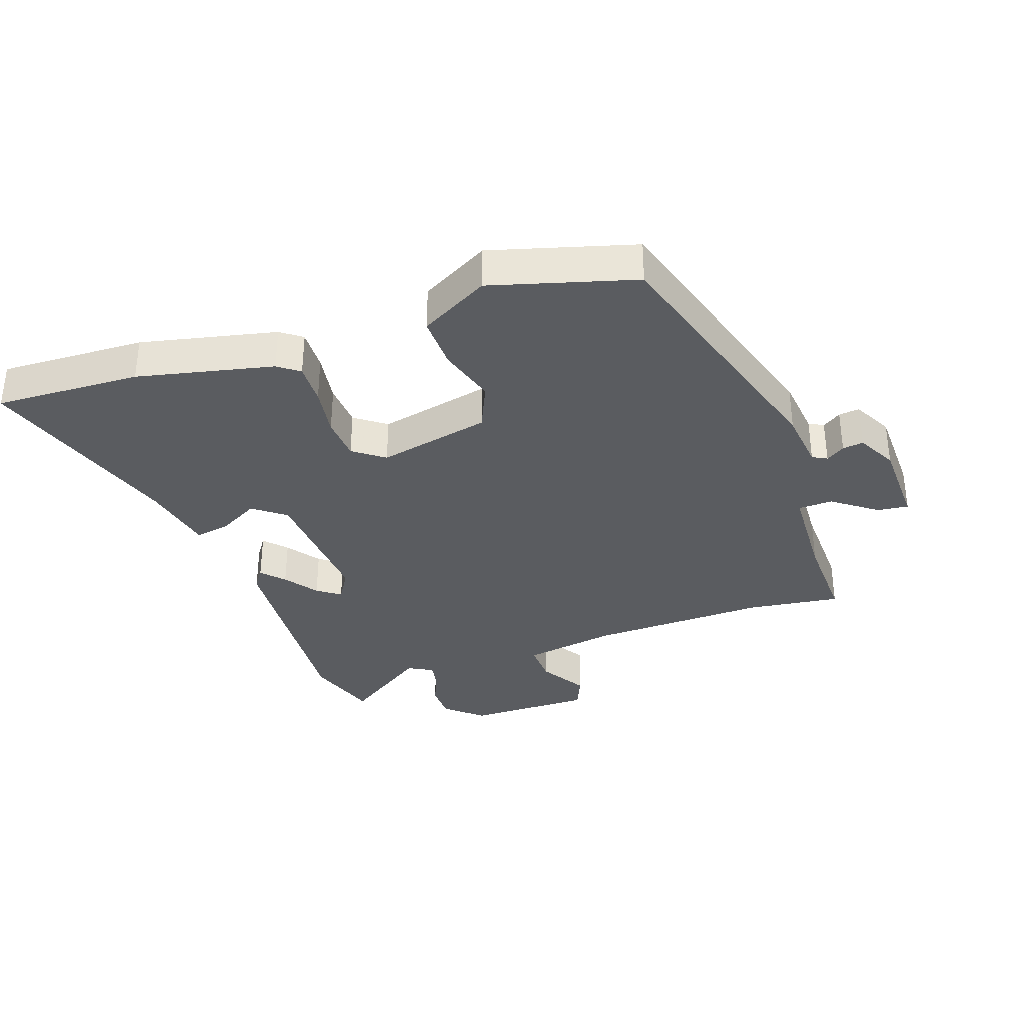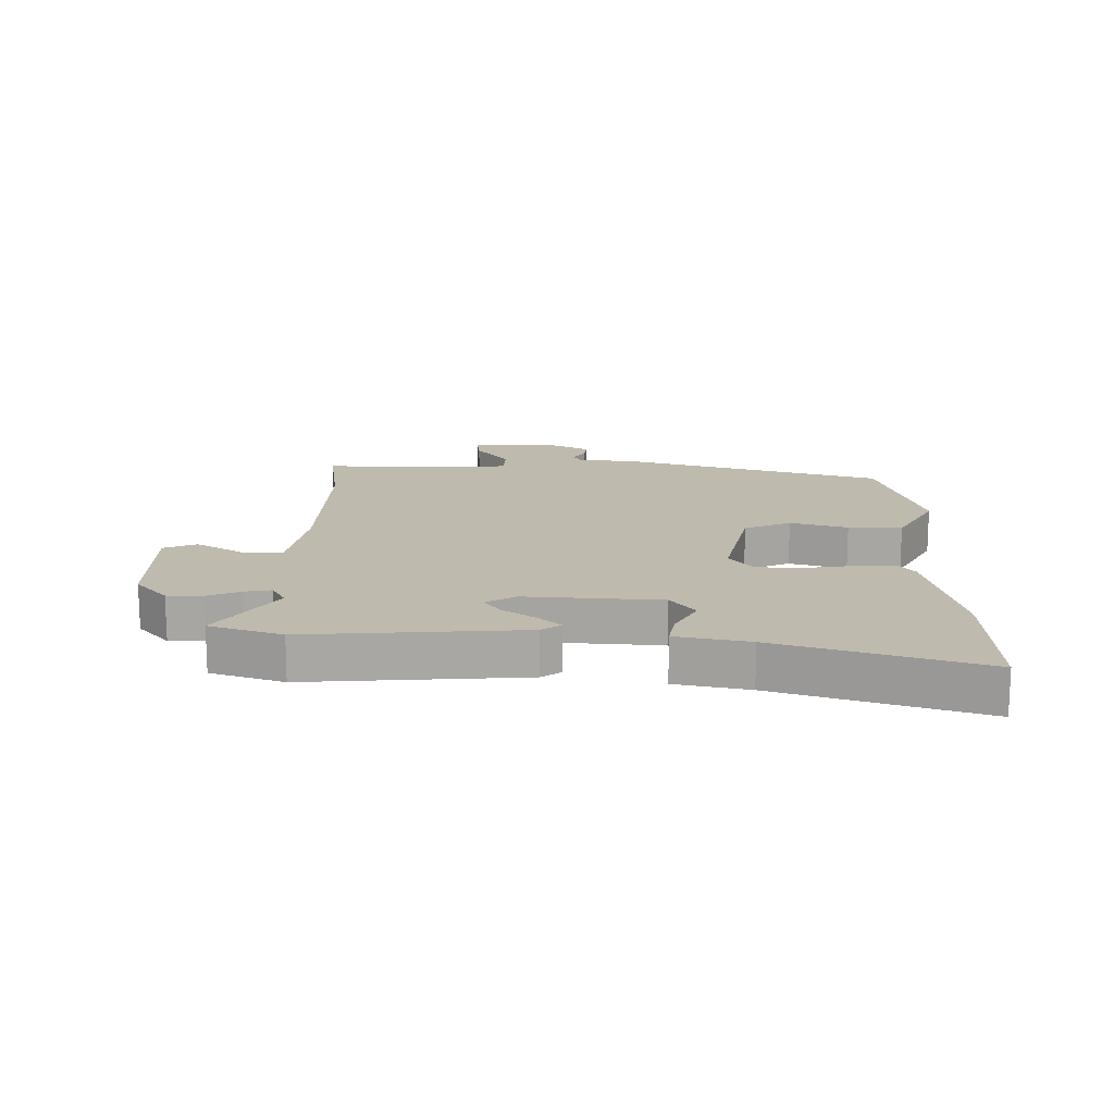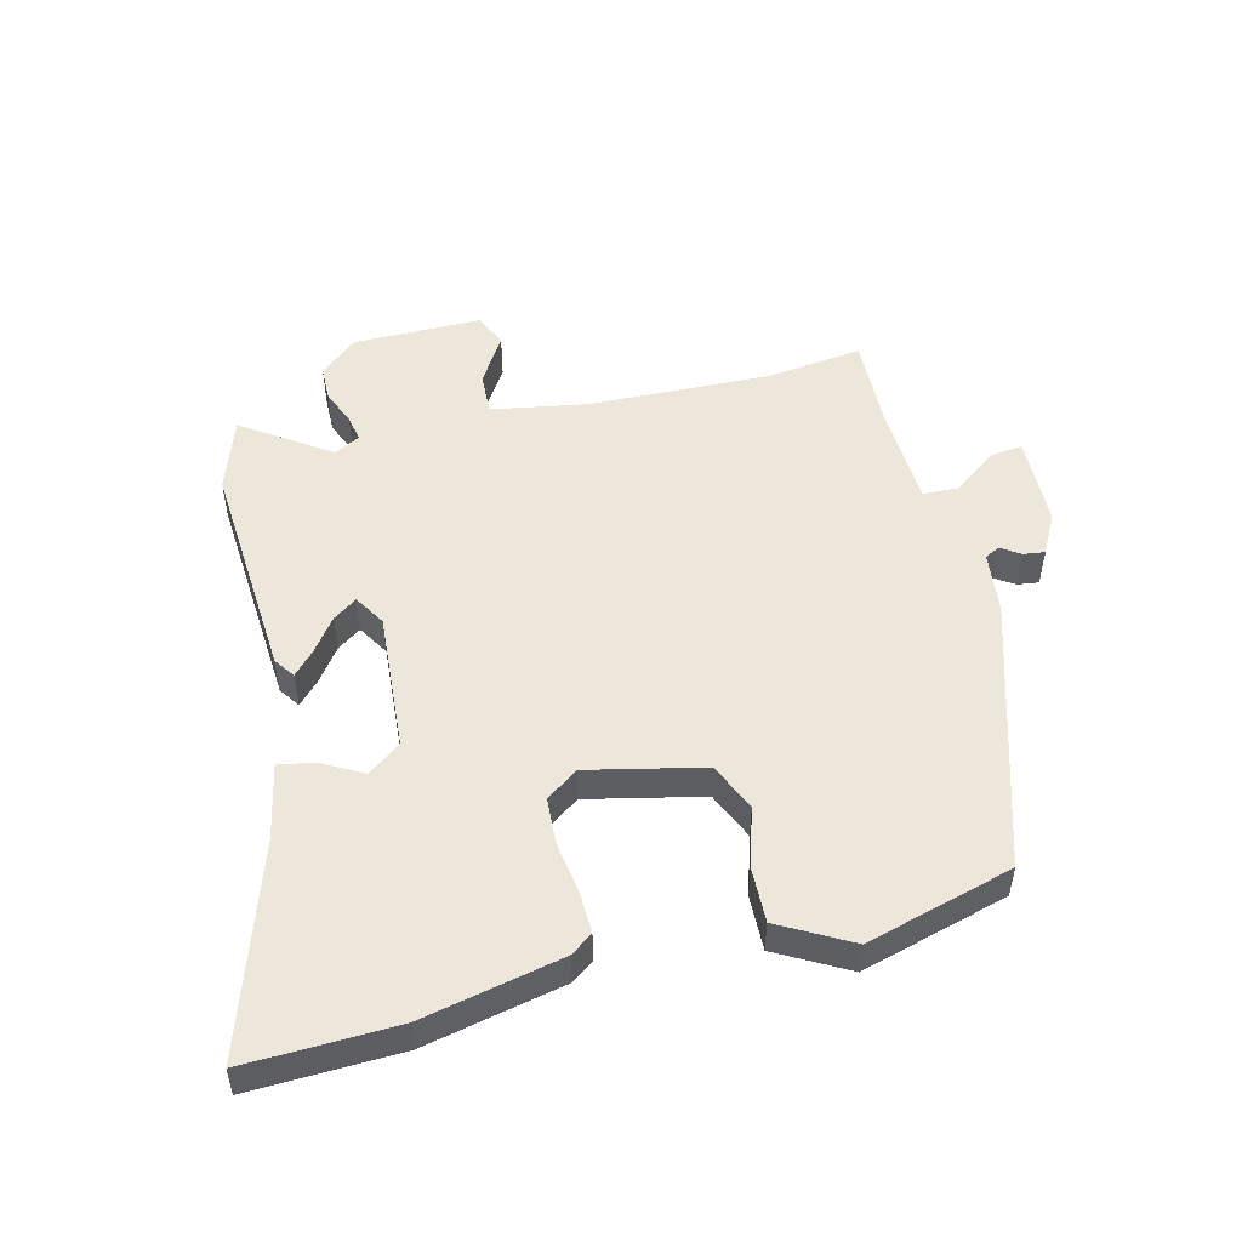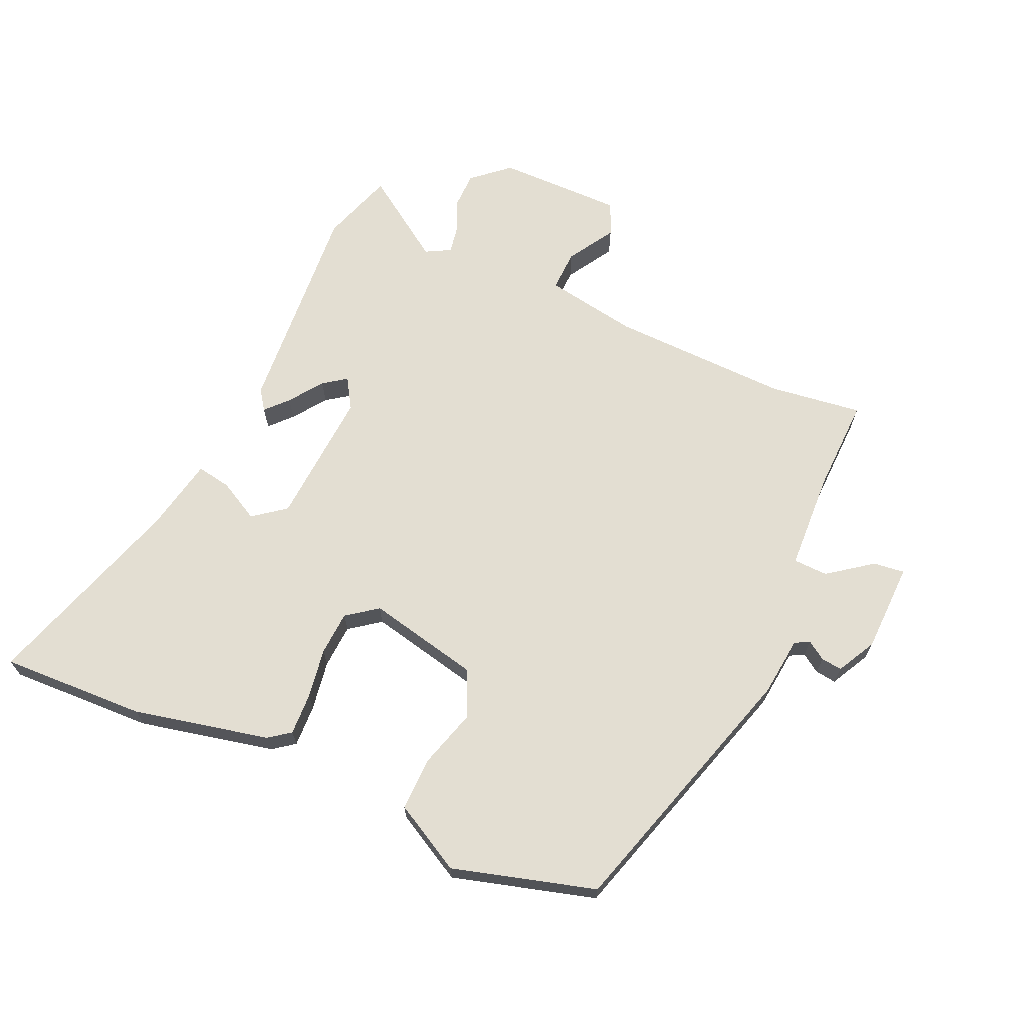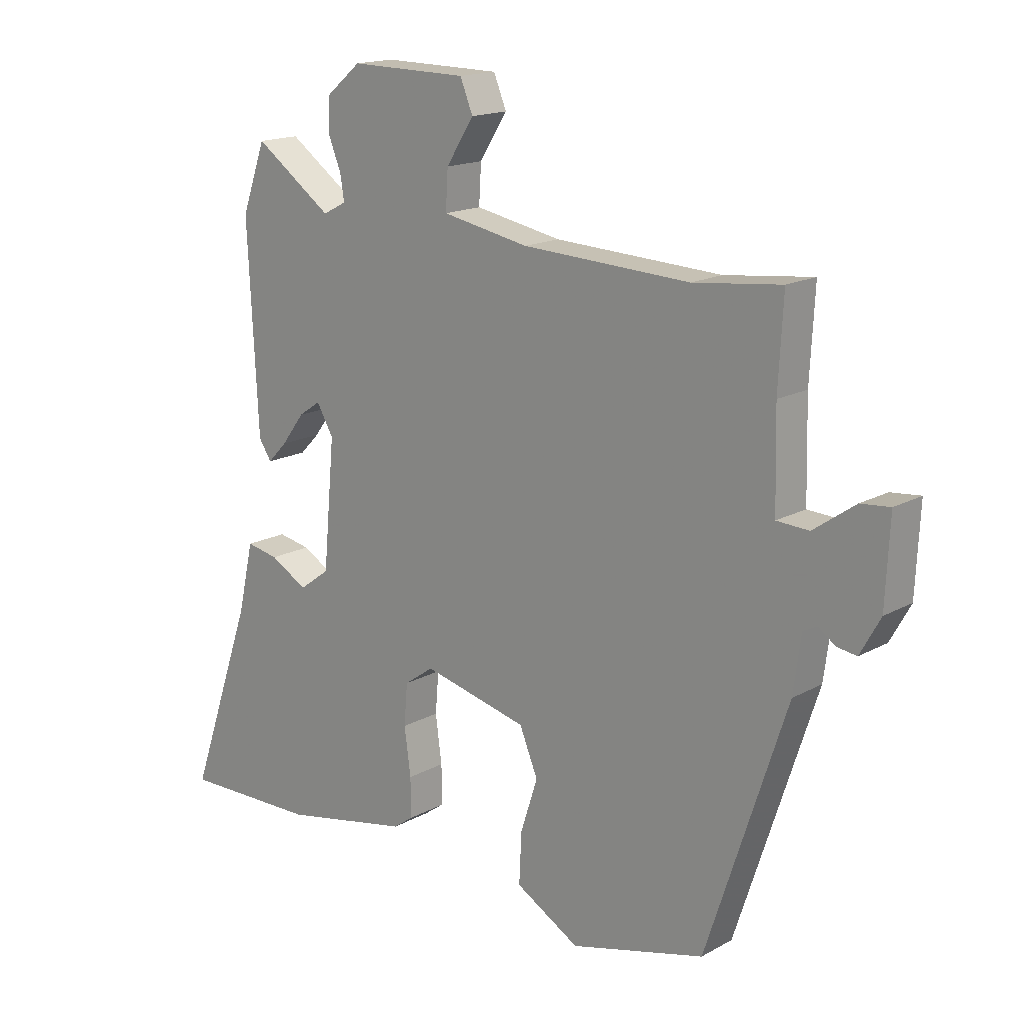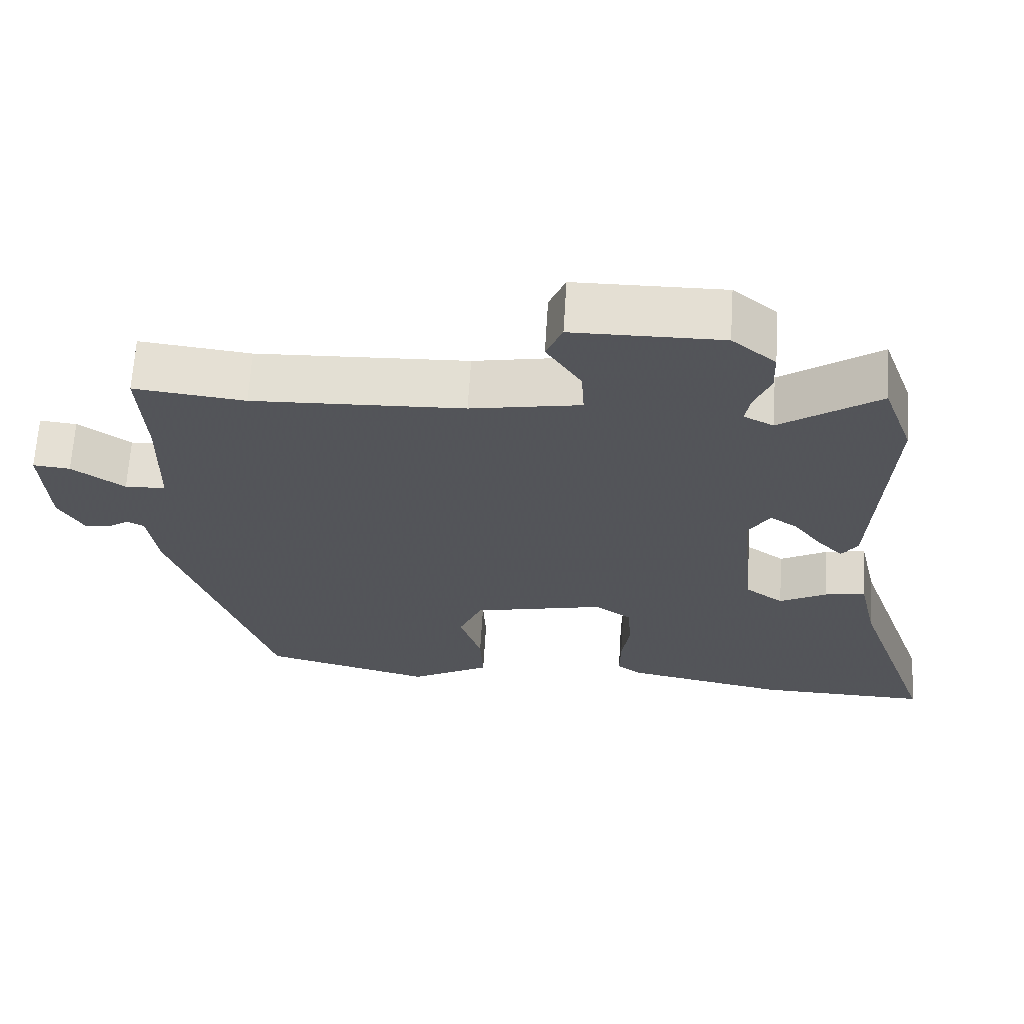
<metadata>
{"format":"obj","ext":"obj","renderer":"f3d","projection":"perspective","resolution":1024,"background":"white","views":[{"elev":-34.4,"azim":-162.1,"up":"+Y"},{"elev":15.7,"azim":89.4,"up":"+Y"},{"elev":51.0,"azim":165.0,"up":"+Y"},{"elev":67.6,"azim":-157.2,"up":"+Y"},{"elev":16.4,"azim":-138.2,"up":"+Z"},{"elev":66.1,"azim":3.6,"up":"+Z"}]}
</metadata>
<code>
v -0.51 0.07 0.501
v -0.358 0.07 0.484
v -0.068 0.07 0.498
v 0.083 0.07 0.527
v 0.079 0.07 0.594
v 0.031 0.07 0.669
v 0.053 0.07 0.723
v 0.257 0.07 0.726
v 0.317 0.07 0.676
v 0.319 0.07 0.618
v 0.297 0.07 0.563
v 0.29 0.07 0.52
v 0.331 0.07 0.499
v 0.466 0.07 0.595
v 0.508 0.07 0.478
v 0.49 0.07 0.124
v 0.468 0.07 0.091
v 0.434 0.07 0.126
v 0.394 0.07 0.179
v 0.356 0.07 0.205
v 0.327 0.07 0.155
v 0.347 0.07 -0.065
v 0.4 0.07 -0.104
v 0.465 0.07 -0.067
v 0.521 0.07 -0.056
v 0.548 0.07 -0.175
v 0.661 0.07 -0.503
v 0.424 0.07 -0.499
v 0.202 0.07 -0.455
v 0.167 0.07 -0.43
v 0.168 0.07 -0.362
v 0.179 0.07 -0.28
v 0.173 0.07 -0.208
v 0.122 0.07 -0.172
v -0.06 0.07 -0.216
v -0.092 0.07 -0.293
v -0.062 0.07 -0.386
v -0.058 0.07 -0.474
v -0.169 0.07 -0.538
v -0.403 0.07 -0.477
v -0.542 0.07 -0.052
v -0.555 0.07 0.045
v -0.579 0.07 0.057
v -0.609 0.07 0.036
v -0.643 0.07 0.031
v -0.678 0.07 0.094
v -0.685 0.07 0.24
v -0.634 0.07 0.235
v -0.562 0.07 0.184
v -0.506 0.07 0.187
v -0.502 0.07 0.35
v -0.51 0 0.501
v -0.358 0 0.484
v -0.068 0 0.498
v 0.083 0 0.527
v 0.079 0 0.594
v 0.031 0 0.669
v 0.053 0 0.723
v 0.257 0 0.726
v 0.317 0 0.676
v 0.319 0 0.618
v 0.297 0 0.563
v 0.29 0 0.52
v 0.331 0 0.499
v 0.466 0 0.595
v 0.508 0 0.478
v 0.49 0 0.124
v 0.468 0 0.091
v 0.434 0 0.126
v 0.394 0 0.179
v 0.356 0 0.205
v 0.327 0 0.155
v 0.347 0 -0.065
v 0.4 0 -0.104
v 0.465 0 -0.067
v 0.521 0 -0.056
v 0.548 0 -0.175
v 0.661 0 -0.503
v 0.424 0 -0.499
v 0.202 0 -0.455
v 0.167 0 -0.43
v 0.168 0 -0.362
v 0.179 0 -0.28
v 0.173 0 -0.208
v 0.122 0 -0.172
v -0.06 0 -0.216
v -0.092 0 -0.293
v -0.062 0 -0.386
v -0.058 0 -0.474
v -0.169 0 -0.538
v -0.403 0 -0.477
v -0.542 0 -0.052
v -0.555 0 0.045
v -0.579 0 0.057
v -0.609 0 0.036
v -0.643 0 0.031
v -0.678 0 0.094
v -0.685 0 0.24
v -0.634 0 0.235
v -0.562 0 0.184
v -0.506 0 0.187
v -0.502 0 0.35
f 47 48 49
f 46 47 49
f 45 46 49
f 44 45 49
f 43 44 49
f 42 43 49 50
f 41 42 50
f 40 41 50
f 39 40 50
f 38 39 50
f 37 38 50
f 36 37 50
f 35 36 50 51
f 30 31 32
f 29 30 32
f 28 29 32
f 27 28 32
f 26 27 32
f 25 26 32
f 24 25 32
f 23 24 32
f 22 23 32 33
f 21 22 33 34
f 17 18 19
f 16 17 19
f 15 16 19
f 14 15 19
f 13 14 19
f 12 13 19 20
f 9 10 11
f 8 9 11
f 7 8 11
f 6 7 11
f 5 6 11
f 4 5 11 12
f 34 35 51
f 21 34 51
f 20 21 51
f 12 20 51
f 4 12 51
f 3 4 51
f 51 1 2
f 2 3 51
f 100 99 98
f 100 98 97
f 100 97 96
f 100 96 95
f 100 95 94
f 101 100 94 93
f 101 93 92
f 101 92 91
f 101 91 90
f 101 90 89
f 101 89 88
f 101 88 87
f 102 101 87 86
f 83 82 81
f 83 81 80
f 83 80 79
f 83 79 78
f 83 78 77
f 83 77 76
f 83 76 75
f 83 75 74
f 84 83 74 73
f 85 84 73 72
f 70 69 68
f 70 68 67
f 70 67 66
f 70 66 65
f 70 65 64
f 71 70 64 63
f 62 61 60
f 62 60 59
f 62 59 58
f 62 58 57
f 62 57 56
f 63 62 56 55
f 102 86 85
f 102 85 72
f 102 72 71
f 102 71 63
f 102 63 55
f 102 55 54
f 53 52 102
f 102 54 53
f 1 52 53 2
f 2 53 54 3
f 3 54 55 4
f 4 55 56 5
f 5 56 57 6
f 6 57 58 7
f 7 58 59 8
f 8 59 60 9
f 9 60 61 10
f 10 61 62 11
f 11 62 63 12
f 12 63 64 13
f 13 64 65 14
f 14 65 66 15
f 15 66 67 16
f 16 67 68 17
f 17 68 69 18
f 18 69 70 19
f 19 70 71 20
f 20 71 72 21
f 21 72 73 22
f 22 73 74 23
f 23 74 75 24
f 24 75 76 25
f 25 76 77 26
f 26 77 78 27
f 27 78 79 28
f 28 79 80 29
f 29 80 81 30
f 30 81 82 31
f 31 82 83 32
f 32 83 84 33
f 33 84 85 34
f 34 85 86 35
f 35 86 87 36
f 36 87 88 37
f 37 88 89 38
f 38 89 90 39
f 39 90 91 40
f 40 91 92 41
f 41 92 93 42
f 42 93 94 43
f 43 94 95 44
f 44 95 96 45
f 45 96 97 46
f 46 97 98 47
f 47 98 99 48
f 48 99 100 49
f 49 100 101 50
f 50 101 102 51
f 51 102 52 1

</code>
